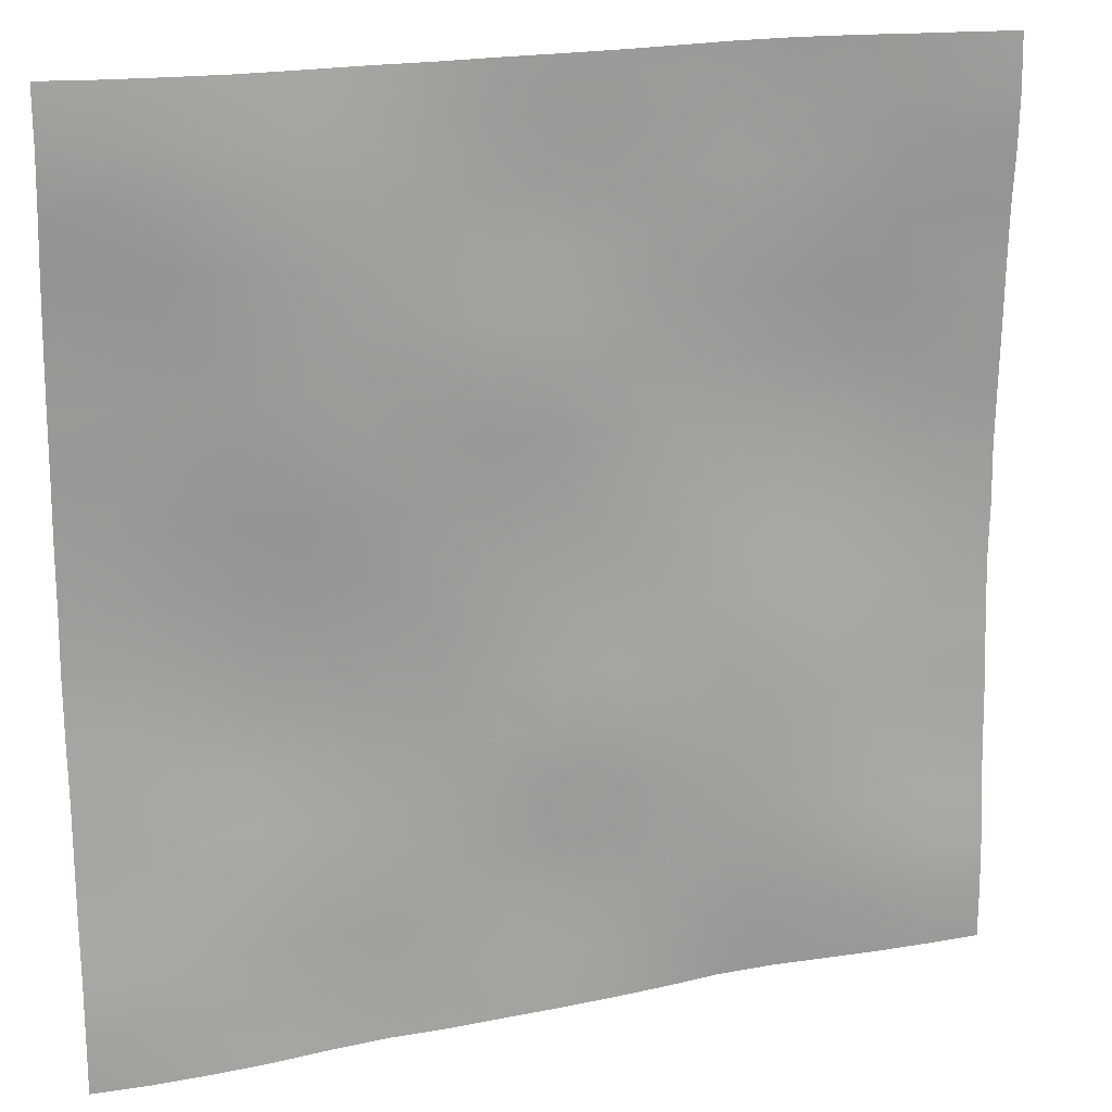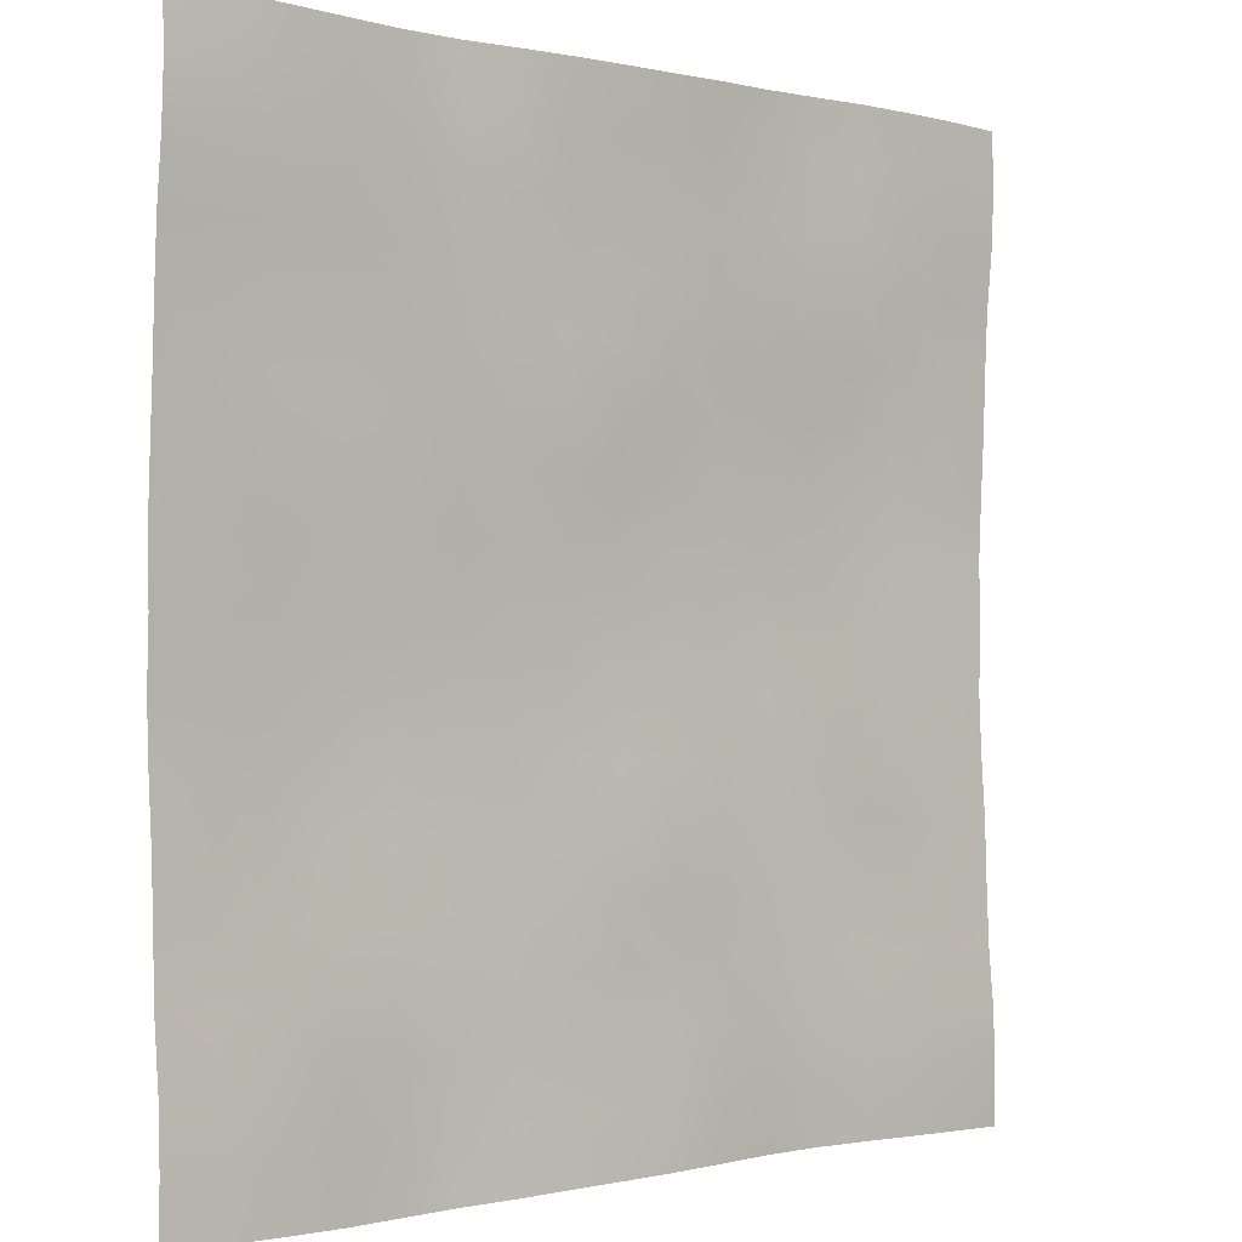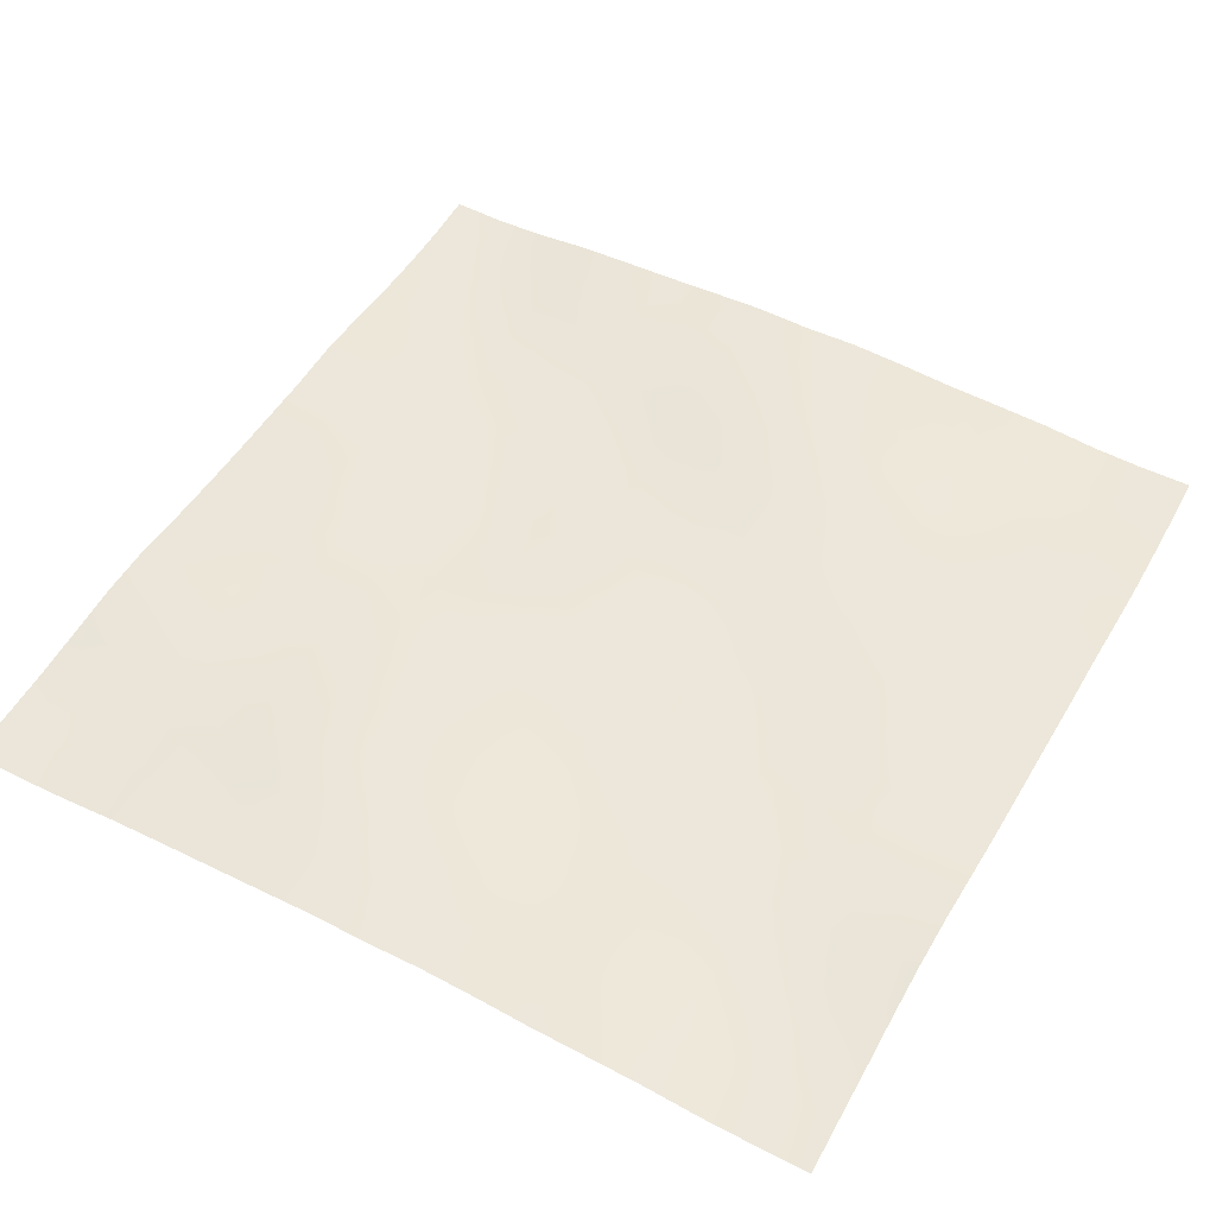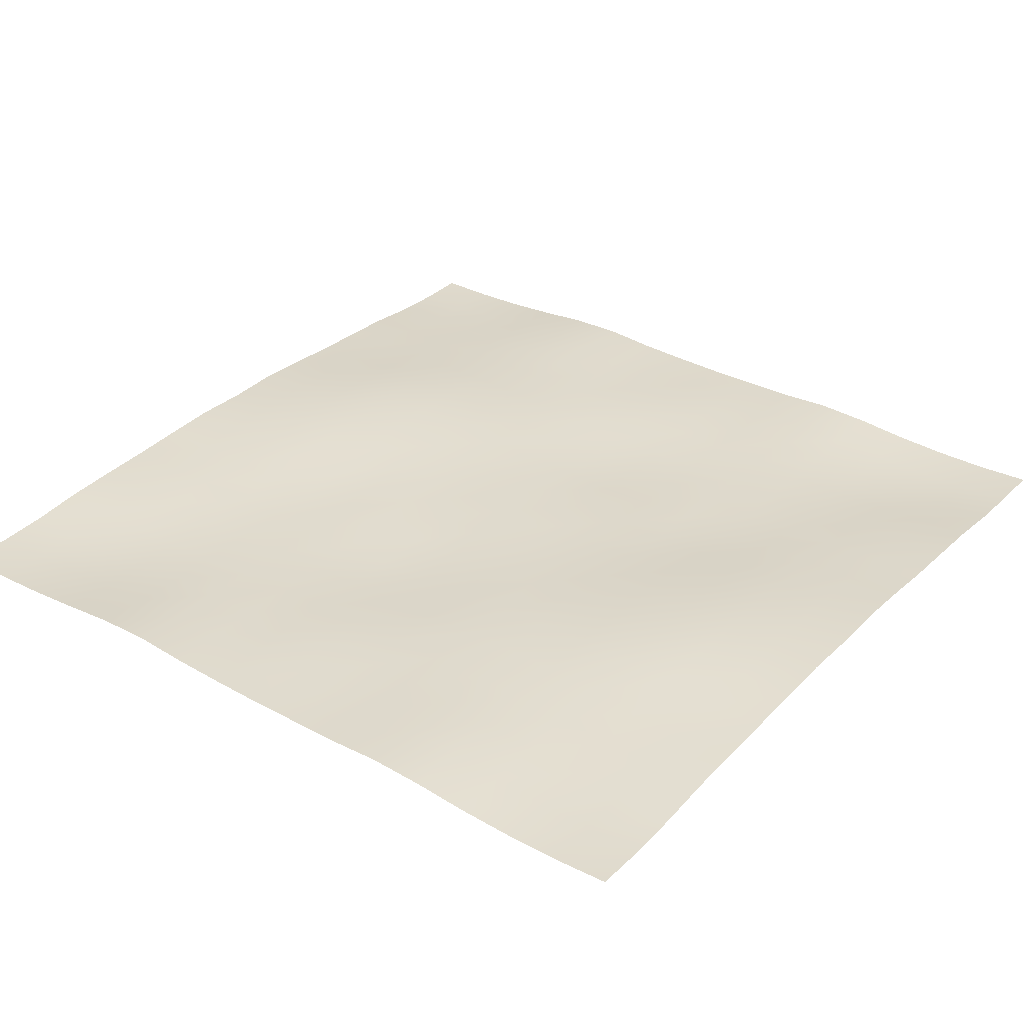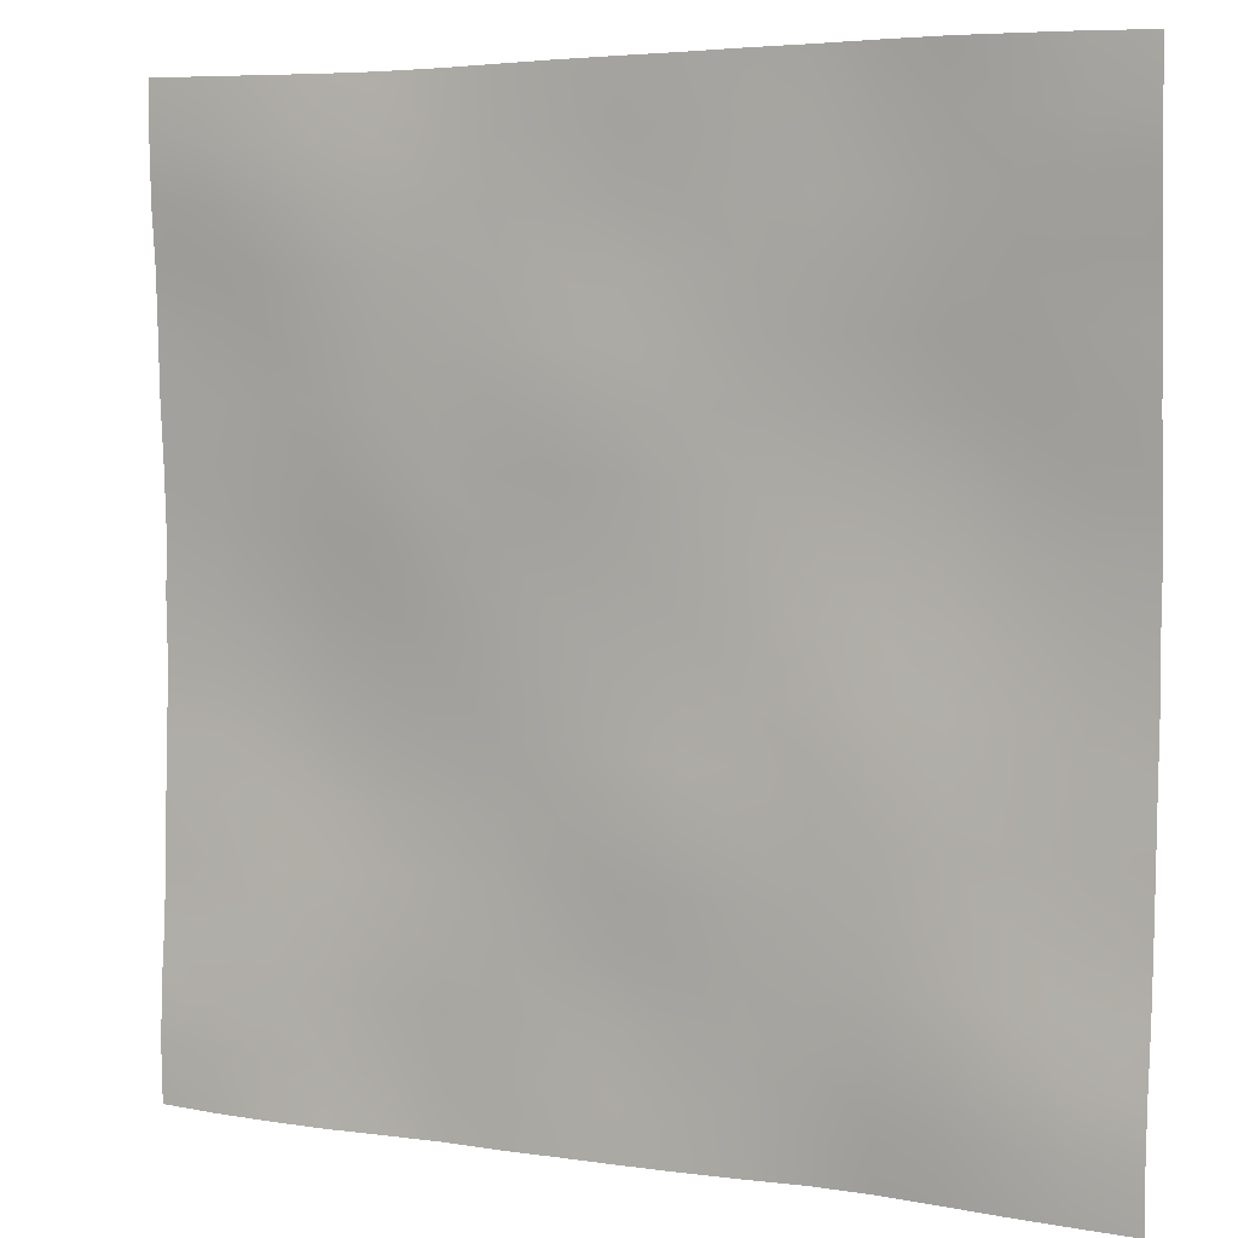
<metadata>
{"format":"obj","ext":"obj","renderer":"f3d","projection":"perspective","resolution":1024,"background":"white","views":[{"elev":17.9,"azim":-21.1,"up":"+Z"},{"elev":-1.1,"azim":-42.7,"up":"+Z"},{"elev":51.1,"azim":119.2,"up":"+Y"},{"elev":32.7,"azim":37.1,"up":"+Y"},{"elev":5.2,"azim":27.1,"up":"+Z"}]}
</metadata>
<code>
o Plan.003_Plan.001
v 3.007e+04 -1412 -2.885e+04
v 2.627e+04 -1504 -2.875e+04
v 2.256e+04 -1441 -2.869e+04
v 1.882e+04 -1228 -2.863e+04
v 1.503e+04 -895.9 -2.863e+04
v 1.111e+04 -776.7 -2.867e+04
v 7324 -1022 -2.873e+04
v 3618 -1100 -2.88e+04
v -97.46 -1145 -2.885e+04
v -3813 -1100 -2.889e+04
v -7519 -1022 -2.896e+04
v -1.131e+04 -776.7 -2.902e+04
v -1.523e+04 -895.9 -2.906e+04
v -1.901e+04 -1228 -2.906e+04
v -2.276e+04 -1441 -2.9e+04
v -2.647e+04 -1504 -2.894e+04
v -3.027e+04 -1412 -2.885e+04
v 3.005e+04 -1484 -2.518e+04
v 2.628e+04 -1644 -2.512e+04
v 2.256e+04 -1561 -2.505e+04
v 1.88e+04 -1417 -2.498e+04
v 1.503e+04 -1129 -2.492e+04
v 1.113e+04 -960 -2.494e+04
v 7358 -1073 -2.5e+04
v 3644 -1002 -2.509e+04
v -109.8 -1024 -2.517e+04
v -3812 -993.5 -2.519e+04
v -7534 -864.4 -2.521e+04
v -1.132e+04 -679.6 -2.521e+04
v -1.521e+04 -688.7 -2.527e+04
v -1.903e+04 -1028 -2.53e+04
v -2.275e+04 -1308 -2.53e+04
v -2.648e+04 -1411 -2.526e+04
v -3.029e+04 -1484 -2.518e+04
v 3.007e+04 -1343 -2.16e+04
v 2.628e+04 -1470 -2.155e+04
v 2.254e+04 -1551 -2.144e+04
v 1.879e+04 -1427 -2.134e+04
v 1.501e+04 -1277 -2.127e+04
v 1.118e+04 -1066 -2.124e+04
v 7370 -1087 -2.126e+04
v 3685 -938.3 -2.129e+04
v -114.4 -752.1 -2.137e+04
v -3856 -841.8 -2.14e+04
v -7570 -768.1 -2.142e+04
v -1.136e+04 -706.4 -2.144e+04
v -1.519e+04 -705.7 -2.147e+04
v -1.901e+04 -921.6 -2.156e+04
v -2.274e+04 -1147 -2.16e+04
v -2.648e+04 -1231 -2.161e+04
v -3.027e+04 -1343 -2.16e+04
v 3.007e+04 -987.9 -1.787e+04
v 2.628e+04 -1129 -1.786e+04
v 2.251e+04 -1321 -1.782e+04
v 1.878e+04 -1338 -1.771e+04
v 1.5e+04 -1220 -1.761e+04
v 1.119e+04 -1127 -1.753e+04
v 7395 -1062 -1.752e+04
v 3655 -973.3 -1.75e+04
v -97.84 -796.4 -1.749e+04
v -3866 -759.4 -1.758e+04
v -7586 -713 -1.765e+04
v -1.138e+04 -616.6 -1.77e+04
v -1.518e+04 -671.6 -1.775e+04
v -1.897e+04 -738.3 -1.782e+04
v -2.273e+04 -876.6 -1.787e+04
v -2.648e+04 -906 -1.788e+04
v -3.026e+04 -987.9 -1.787e+04
v 3.009e+04 -818.7 -1.406e+04
v 2.632e+04 -836.8 -1.409e+04
v 2.25e+04 -966.2 -1.407e+04
v 1.875e+04 -1142 -1.399e+04
v 1.499e+04 -1130 -1.39e+04
v 1.118e+04 -1138 -1.385e+04
v 7405 -1119 -1.378e+04
v 3626 -1071 -1.373e+04
v -87 -1019 -1.372e+04
v -3809 -760.9 -1.377e+04
v -7596 -561.4 -1.386e+04
v -1.138e+04 -489.1 -1.391e+04
v -1.516e+04 -449.4 -1.4e+04
v -1.896e+04 -494.5 -1.408e+04
v -2.275e+04 -561.9 -1.41e+04
v -2.652e+04 -708.5 -1.407e+04
v -3.025e+04 -818.7 -1.406e+04
v 3.009e+04 -687 -1.027e+04
v 2.633e+04 -639.1 -1.027e+04
v 2.25e+04 -777 -1.029e+04
v 1.873e+04 -1007 -1.026e+04
v 1.5e+04 -1079 -1.017e+04
v 1.122e+04 -1010 -1.014e+04
v 7384 -1070 -1.011e+04
v 3637 -1183 -1.004e+04
v -67.03 -1070 -1.003e+04
v -3786 -775.6 -1.001e+04
v -7596 -442.7 -1.002e+04
v -1.138e+04 -371.1 -1.007e+04
v -1.513e+04 -182.6 -1.014e+04
v -1.897e+04 -89.2 -1.022e+04
v -2.28e+04 -256.4 -1.026e+04
v -2.656e+04 -555.5 -1.027e+04
v -3.024e+04 -687 -1.027e+04
v 3.006e+04 -456.1 -6479
v 2.633e+04 -555 -6479
v 2.254e+04 -610.4 -6508
v 1.873e+04 -772.7 -6531
v 1.498e+04 -1010 -6461
v 1.126e+04 -942.1 -6390
v 7417 -893.5 -6381
v 3660 -1012 -6378
v -58.9 -893.1 -6323
v -3831 -683.2 -6239
v -7615 -519.1 -6157
v -1.137e+04 -319.4 -6180
v -1.515e+04 -105.9 -6209
v -1.897e+04 33.82 -6262
v -2.281e+04 -63.51 -6353
v -2.656e+04 -297.7 -6432
v -3.028e+04 -456.1 -6479
v 3.006e+04 -281.1 -2549
v 2.634e+04 -341.2 -2657
v 2.258e+04 -399.4 -2724
v 1.875e+04 -473.4 -2757
v 1.496e+04 -790.4 -2746
v 1.127e+04 -838.2 -2677
v 7463 -758.9 -2608
v 3686 -751.3 -2568
v -83.03 -691.6 -2516
v -3886 -656.5 -2418
v -7632 -645.9 -2354
v -1.137e+04 -396.9 -2307
v -1.517e+04 -190 -2300
v -1.897e+04 -51.87 -2341
v -2.28e+04 -30.32 -2421
v -2.657e+04 -173.3 -2496
v -3.028e+04 -281.1 -2549
v 3.007e+04 -396.4 1321
v 2.639e+04 -214.8 1237
v 2.259e+04 -136.5 1143
v 1.877e+04 -216.2 1088
v 1.497e+04 -439.3 1047
v 1.123e+04 -577.1 1099
v 7446 -671.3 1199
v 3704 -715.3 1259
v -97.46 -629.3 1321
v -3899 -715.3 1383
v -7641 -671.3 1444
v -1.143e+04 -577.1 1543
v -1.517e+04 -439.3 1595
v -1.896e+04 -216.2 1555
v -2.278e+04 -136.5 1499
v -2.658e+04 -214.8 1406
v -3.027e+04 -396.4 1321
v 3.008e+04 -281.1 5192
v 2.638e+04 -173.3 5139
v 2.261e+04 -30.32 5064
v 1.878e+04 -51.87 4983
v 1.498e+04 -190 4942
v 1.118e+04 -396.9 4949
v 7437 -645.9 4996
v 3691 -656.5 5061
v -111.9 -691.6 5158
v -3881 -751.3 5210
v -7658 -758.9 5250
v -1.146e+04 -838.2 5320
v -1.516e+04 -790.4 5389
v -1.894e+04 -473.4 5399
v -2.277e+04 -399.4 5366
v -2.653e+04 -341.2 5299
v -3.025e+04 -281.1 5192
v 3.008e+04 -456.1 9121
v 2.637e+04 -297.7 9074
v 2.262e+04 -63.51 8996
v 1.878e+04 33.82 8905
v 1.496e+04 -105.9 8851
v 1.117e+04 -319.4 8822
v 7420 -519.1 8800
v 3636 -683.2 8881
v -136 -893.1 8965
v -3855 -1012 9021
v -7612 -893.5 9023
v -1.146e+04 -942.1 9033
v -1.517e+04 -1010 9104
v -1.892e+04 -772.7 9173
v -2.274e+04 -610.4 9150
v -2.652e+04 -555 9122
v -3.026e+04 -456.1 9121
v 3.005e+04 -687 1.292e+04
v 2.636e+04 -555.5 1.292e+04
v 2.26e+04 -256.4 1.29e+04
v 1.877e+04 -89.2 1.287e+04
v 1.493e+04 -182.6 1.278e+04
v 1.119e+04 -371.1 1.271e+04
v 7401 -442.7 1.266e+04
v 3591 -775.6 1.265e+04
v -127.9 -1070 1.267e+04
v -3832 -1183 1.269e+04
v -7579 -1070 1.275e+04
v -1.141e+04 -1010 1.278e+04
v -1.519e+04 -1079 1.282e+04
v -1.893e+04 -1007 1.29e+04
v -2.27e+04 -777 1.293e+04
v -2.653e+04 -639.1 1.291e+04
v -3.029e+04 -687 1.292e+04
v 3.005e+04 -818.7 1.671e+04
v 2.632e+04 -708.5 1.671e+04
v 2.255e+04 -561.9 1.674e+04
v 1.876e+04 -494.5 1.672e+04
v 1.497e+04 -449.4 1.664e+04
v 1.118e+04 -489.1 1.655e+04
v 7401 -561.4 1.65e+04
v 3614 -760.9 1.642e+04
v -107.9 -1019 1.636e+04
v -3821 -1071 1.637e+04
v -7599 -1119 1.642e+04
v -1.138e+04 -1138 1.649e+04
v -1.519e+04 -1130 1.655e+04
v -1.894e+04 -1142 1.663e+04
v -2.27e+04 -966.2 1.672e+04
v -2.651e+04 -836.8 1.674e+04
v -3.028e+04 -818.7 1.671e+04
v 3.007e+04 -987.9 2.051e+04
v 2.628e+04 -906 2.052e+04
v 2.253e+04 -876.6 2.052e+04
v 1.878e+04 -738.3 2.046e+04
v 1.498e+04 -671.6 2.039e+04
v 1.118e+04 -616.6 2.034e+04
v 7391 -713 2.029e+04
v 3671 -759.4 2.023e+04
v -97.07 -796.4 2.013e+04
v -3850 -973.3 2.014e+04
v -7590 -1062 2.016e+04
v -1.138e+04 -1127 2.017e+04
v -1.52e+04 -1220 2.026e+04
v -1.898e+04 -1338 2.035e+04
v -2.271e+04 -1321 2.046e+04
v -2.648e+04 -1129 2.05e+04
v -3.027e+04 -987.9 2.051e+04
v 3.007e+04 -1343 2.424e+04
v 2.629e+04 -1231 2.426e+04
v 2.254e+04 -1147 2.425e+04
v 1.882e+04 -921.6 2.42e+04
v 1.499e+04 -705.7 2.411e+04
v 1.116e+04 -706.4 2.408e+04
v 7375 -768.1 2.406e+04
v 3661 -841.8 2.404e+04
v -80.51 -752.1 2.401e+04
v -3879 -938.3 2.394e+04
v -7565 -1087 2.391e+04
v -1.137e+04 -1066 2.388e+04
v -1.521e+04 -1277 2.391e+04
v -1.899e+04 -1427 2.398e+04
v -2.274e+04 -1551 2.408e+04
v -2.647e+04 -1470 2.419e+04
v -3.026e+04 -1343 2.424e+04
v 3.009e+04 -1484 2.782e+04
v 2.629e+04 -1411 2.79e+04
v 2.256e+04 -1308 2.794e+04
v 1.884e+04 -1028 2.794e+04
v 1.501e+04 -688.7 2.791e+04
v 1.112e+04 -679.6 2.786e+04
v 7339 -864.4 2.786e+04
v 3617 -993.5 2.783e+04
v -85.14 -1024 2.781e+04
v -3839 -1002 2.773e+04
v -7552 -1073 2.765e+04
v -1.133e+04 -960 2.758e+04
v -1.523e+04 -1129 2.756e+04
v -1.9e+04 -1417 2.762e+04
v -2.276e+04 -1561 2.769e+04
v -2.647e+04 -1644 2.776e+04
v -3.024e+04 -1484 2.782e+04
v 3.007e+04 -1412 3.149e+04
v 2.627e+04 -1504 3.159e+04
v 2.256e+04 -1441 3.165e+04
v 1.882e+04 -1228 3.17e+04
v 1.503e+04 -895.9 3.171e+04
v 1.111e+04 -776.7 3.166e+04
v 7324 -1022 3.16e+04
v 3618 -1100 3.153e+04
v -97.46 -1145 3.149e+04
v -3813 -1100 3.145e+04
v -7519 -1022 3.137e+04
v -1.131e+04 -776.7 3.132e+04
v -1.523e+04 -895.9 3.127e+04
v -1.901e+04 -1228 3.127e+04
v -2.276e+04 -1441 3.133e+04
v -2.647e+04 -1504 3.139e+04
v -3.027e+04 -1412 3.149e+04
f 1 18 19 2
f 2 19 20 3
f 3 20 21 4
f 4 21 22 5
f 5 22 23 6
f 6 23 24 7
f 7 24 25 8
f 8 25 26 9
f 9 26 27 10
f 10 27 28 11
f 11 28 29 12
f 12 29 30 13
f 13 30 31 14
f 14 31 32 15
f 15 32 33 16
f 16 33 34 17
f 18 35 36 19
f 19 36 37 20
f 20 37 38 21
f 21 38 39 22
f 22 39 40 23
f 23 40 41 24
f 24 41 42 25
f 25 42 43 26
f 26 43 44 27
f 27 44 45 28
f 28 45 46 29
f 29 46 47 30
f 30 47 48 31
f 31 48 49 32
f 32 49 50 33
f 33 50 51 34
f 35 52 53 36
f 36 53 54 37
f 37 54 55 38
f 38 55 56 39
f 39 56 57 40
f 40 57 58 41
f 41 58 59 42
f 42 59 60 43
f 43 60 61 44
f 44 61 62 45
f 45 62 63 46
f 46 63 64 47
f 47 64 65 48
f 48 65 66 49
f 49 66 67 50
f 50 67 68 51
f 52 69 70 53
f 53 70 71 54
f 54 71 72 55
f 55 72 73 56
f 56 73 74 57
f 57 74 75 58
f 58 75 76 59
f 59 76 77 60
f 60 77 78 61
f 61 78 79 62
f 62 79 80 63
f 63 80 81 64
f 64 81 82 65
f 65 82 83 66
f 66 83 84 67
f 67 84 85 68
f 69 86 87 70
f 70 87 88 71
f 71 88 89 72
f 72 89 90 73
f 73 90 91 74
f 74 91 92 75
f 75 92 93 76
f 76 93 94 77
f 77 94 95 78
f 78 95 96 79
f 79 96 97 80
f 80 97 98 81
f 81 98 99 82
f 82 99 100 83
f 83 100 101 84
f 84 101 102 85
f 86 103 104 87
f 87 104 105 88
f 88 105 106 89
f 89 106 107 90
f 90 107 108 91
f 91 108 109 92
f 92 109 110 93
f 93 110 111 94
f 94 111 112 95
f 95 112 113 96
f 96 113 114 97
f 97 114 115 98
f 98 115 116 99
f 99 116 117 100
f 100 117 118 101
f 101 118 119 102
f 103 120 121 104
f 104 121 122 105
f 105 122 123 106
f 106 123 124 107
f 107 124 125 108
f 108 125 126 109
f 109 126 127 110
f 110 127 128 111
f 111 128 129 112
f 112 129 130 113
f 113 130 131 114
f 114 131 132 115
f 115 132 133 116
f 116 133 134 117
f 117 134 135 118
f 118 135 136 119
f 120 137 138 121
f 121 138 139 122
f 122 139 140 123
f 123 140 141 124
f 124 141 142 125
f 125 142 143 126
f 126 143 144 127
f 127 144 145 128
f 128 145 146 129
f 129 146 147 130
f 130 147 148 131
f 131 148 149 132
f 132 149 150 133
f 133 150 151 134
f 134 151 152 135
f 135 152 153 136
f 137 154 155 138
f 138 155 156 139
f 139 156 157 140
f 140 157 158 141
f 141 158 159 142
f 142 159 160 143
f 143 160 161 144
f 144 161 162 145
f 145 162 163 146
f 146 163 164 147
f 147 164 165 148
f 148 165 166 149
f 149 166 167 150
f 150 167 168 151
f 151 168 169 152
f 152 169 170 153
f 154 171 172 155
f 155 172 173 156
f 156 173 174 157
f 157 174 175 158
f 158 175 176 159
f 159 176 177 160
f 160 177 178 161
f 161 178 179 162
f 162 179 180 163
f 163 180 181 164
f 164 181 182 165
f 165 182 183 166
f 166 183 184 167
f 167 184 185 168
f 168 185 186 169
f 169 186 187 170
f 171 188 189 172
f 172 189 190 173
f 173 190 191 174
f 174 191 192 175
f 175 192 193 176
f 176 193 194 177
f 177 194 195 178
f 178 195 196 179
f 179 196 197 180
f 180 197 198 181
f 181 198 199 182
f 182 199 200 183
f 183 200 201 184
f 184 201 202 185
f 185 202 203 186
f 186 203 204 187
f 188 205 206 189
f 189 206 207 190
f 190 207 208 191
f 191 208 209 192
f 192 209 210 193
f 193 210 211 194
f 194 211 212 195
f 195 212 213 196
f 196 213 214 197
f 197 214 215 198
f 198 215 216 199
f 199 216 217 200
f 200 217 218 201
f 201 218 219 202
f 202 219 220 203
f 203 220 221 204
f 205 222 223 206
f 206 223 224 207
f 207 224 225 208
f 208 225 226 209
f 209 226 227 210
f 210 227 228 211
f 211 228 229 212
f 212 229 230 213
f 213 230 231 214
f 214 231 232 215
f 215 232 233 216
f 216 233 234 217
f 217 234 235 218
f 218 235 236 219
f 219 236 237 220
f 220 237 238 221
f 222 239 240 223
f 223 240 241 224
f 224 241 242 225
f 225 242 243 226
f 226 243 244 227
f 227 244 245 228
f 228 245 246 229
f 229 246 247 230
f 230 247 248 231
f 231 248 249 232
f 232 249 250 233
f 233 250 251 234
f 234 251 252 235
f 235 252 253 236
f 236 253 254 237
f 237 254 255 238
f 239 256 257 240
f 240 257 258 241
f 241 258 259 242
f 242 259 260 243
f 243 260 261 244
f 244 261 262 245
f 245 262 263 246
f 246 263 264 247
f 247 264 265 248
f 248 265 266 249
f 249 266 267 250
f 250 267 268 251
f 251 268 269 252
f 252 269 270 253
f 253 270 271 254
f 254 271 272 255
f 256 273 274 257
f 257 274 275 258
f 258 275 276 259
f 259 276 277 260
f 260 277 278 261
f 261 278 279 262
f 262 279 280 263
f 263 280 281 264
f 264 281 282 265
f 265 282 283 266
f 266 283 284 267
f 267 284 285 268
f 268 285 286 269
f 269 286 287 270
f 270 287 288 271
f 271 288 289 272

</code>
